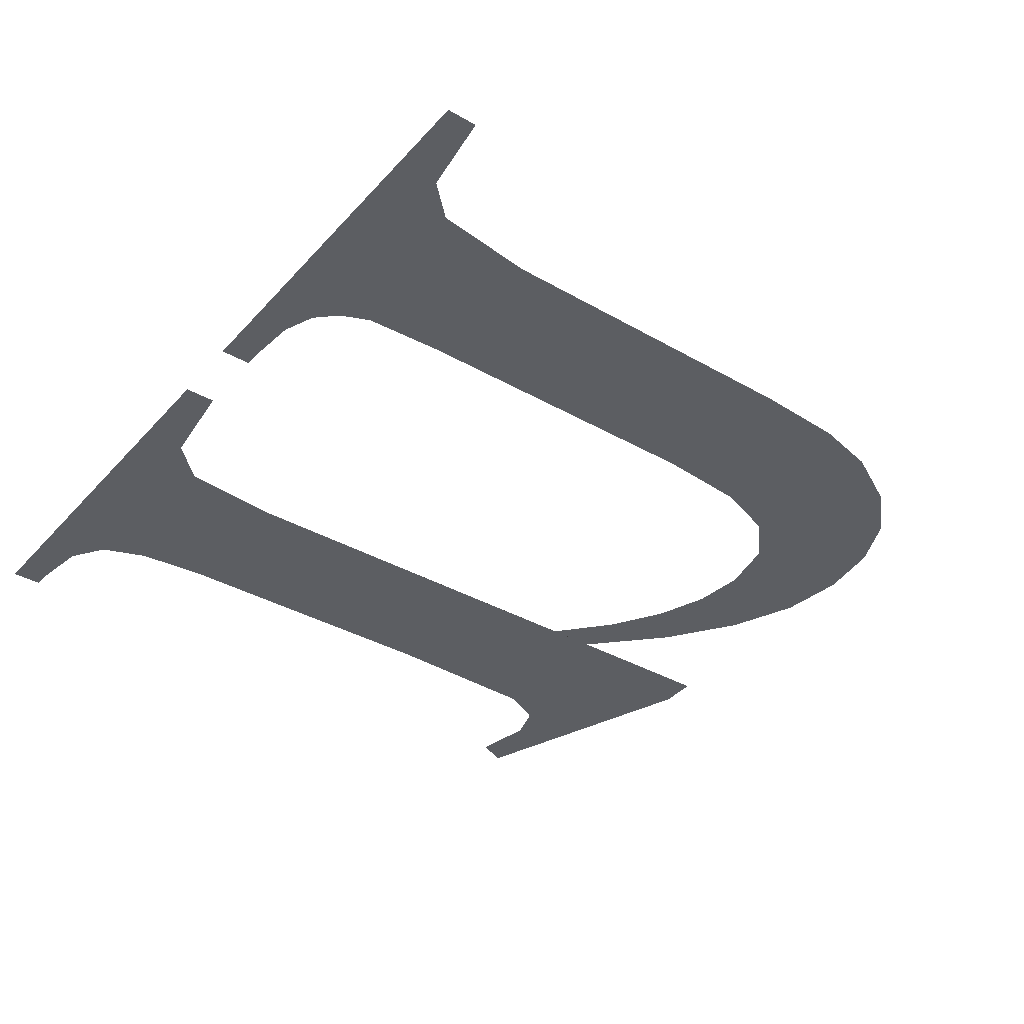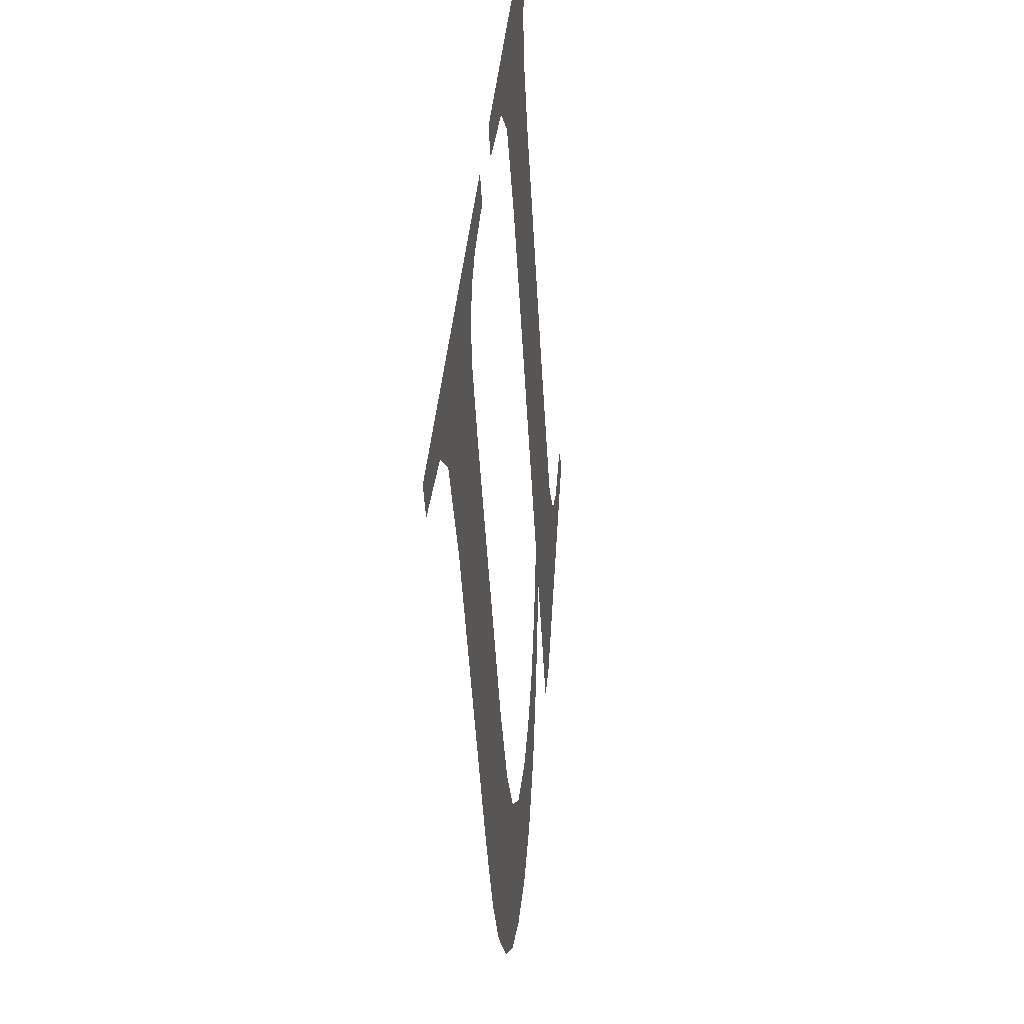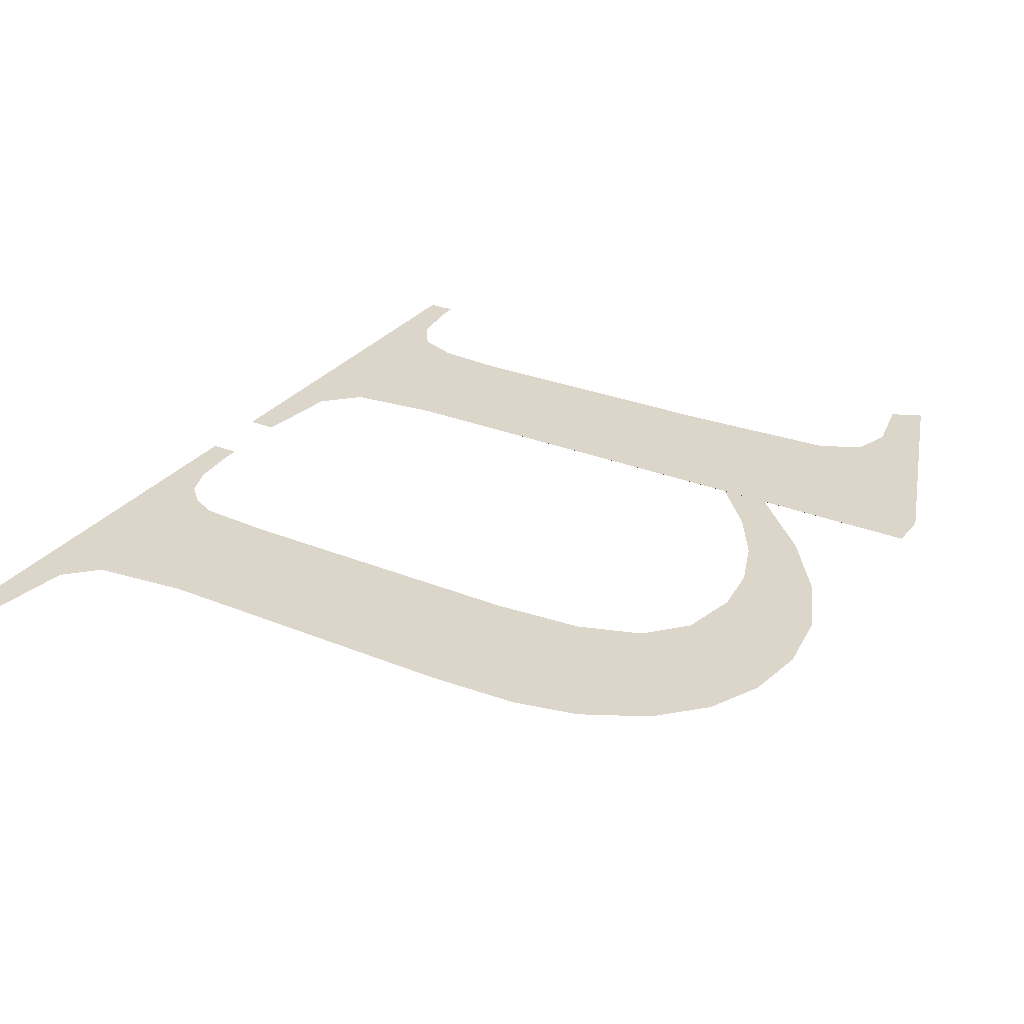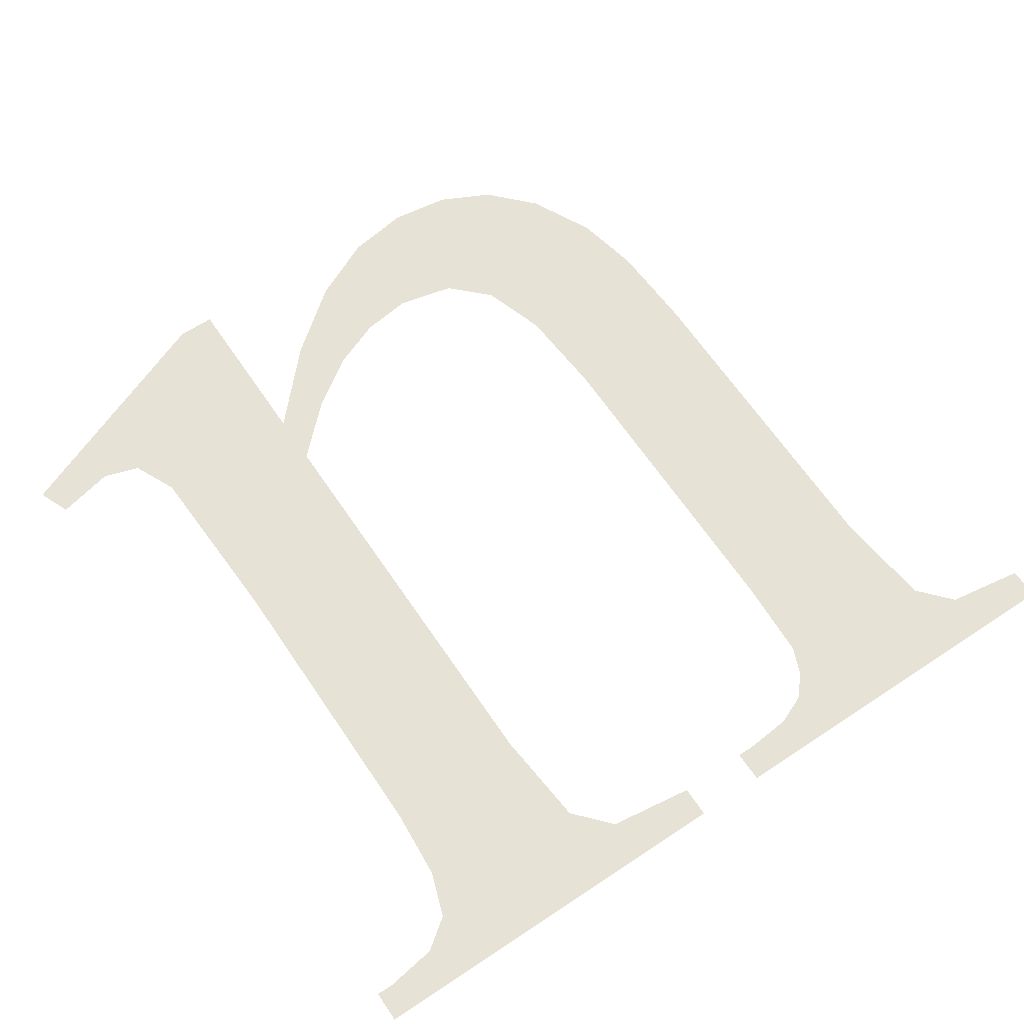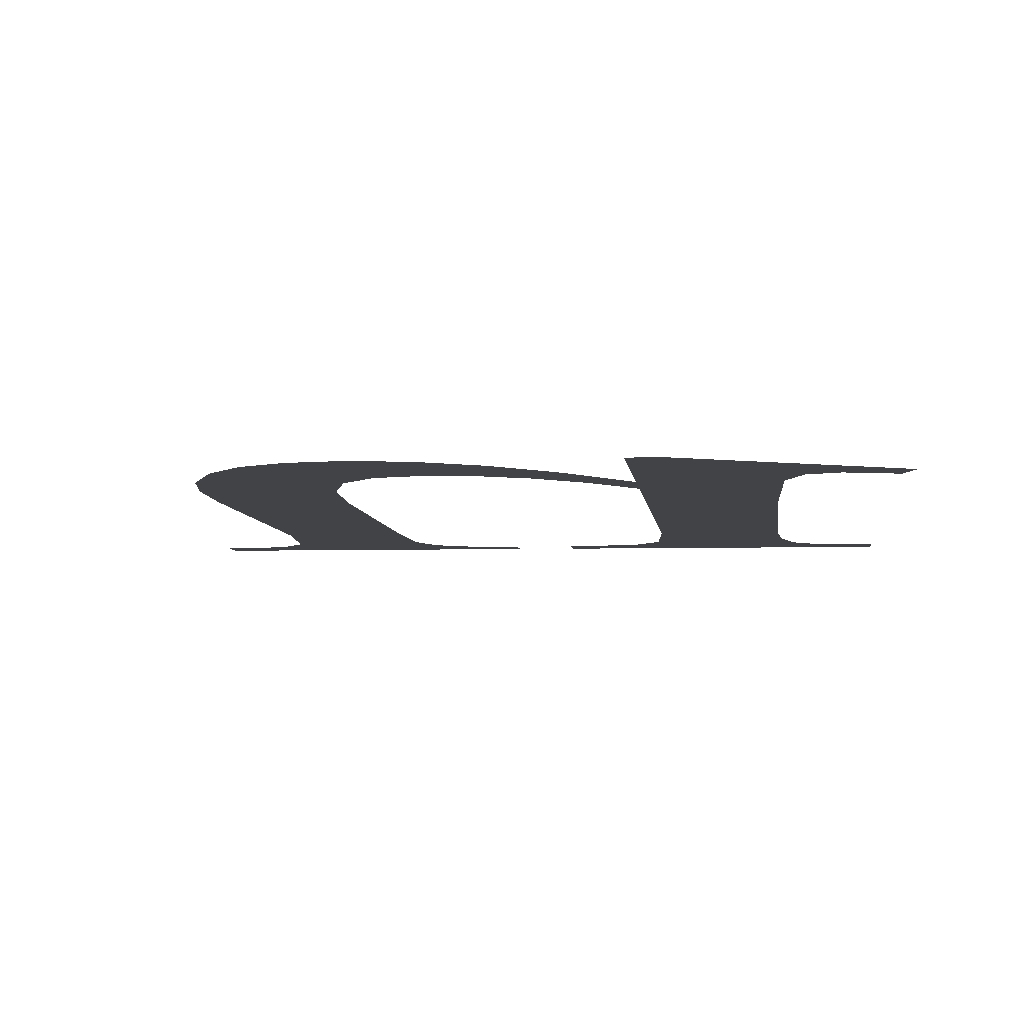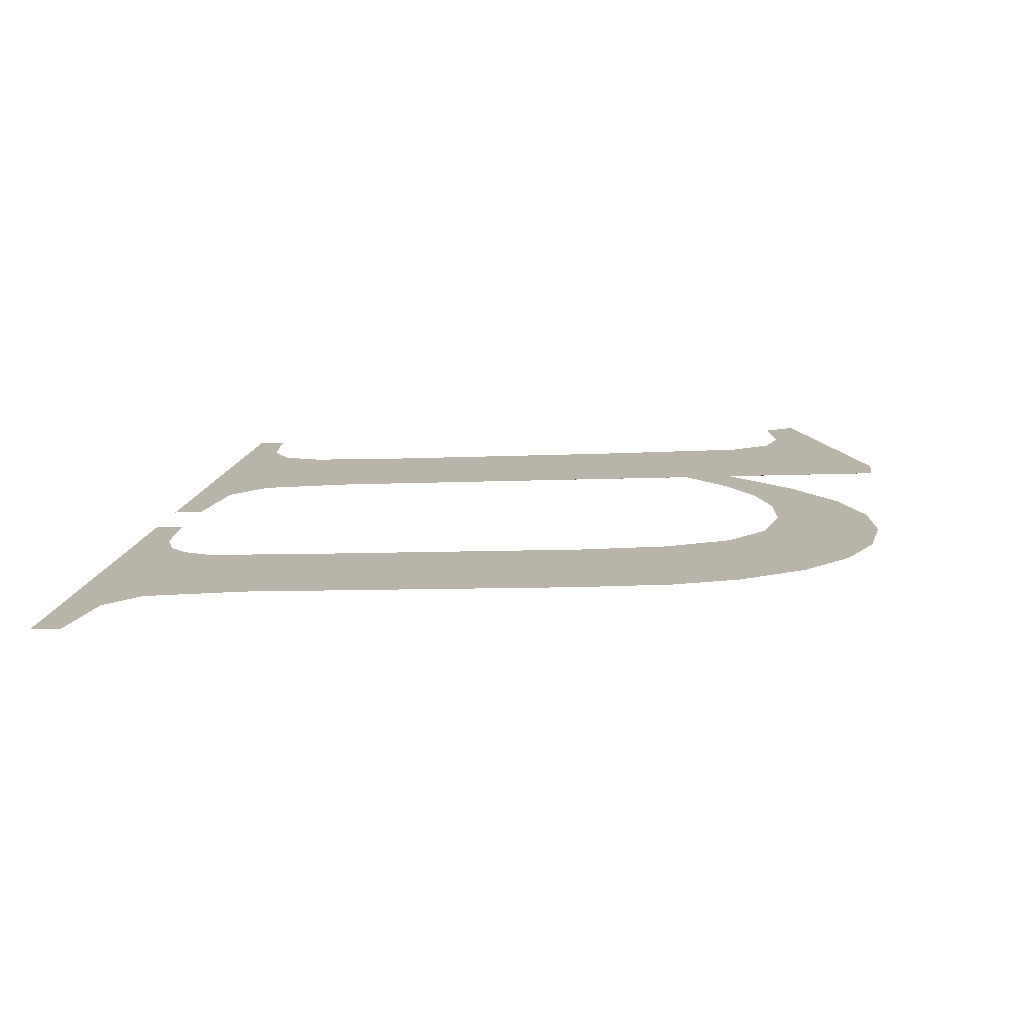
<metadata>
{"format":"obj","ext":"obj","renderer":"f3d","projection":"perspective","resolution":1024,"background":"white","views":[{"elev":-40.3,"azim":52.4,"up":"+Y"},{"elev":41.6,"azim":95.3,"up":"+Z"},{"elev":32.2,"azim":123.2,"up":"+Y"},{"elev":61.7,"azim":-34.2,"up":"+Y"},{"elev":-3.8,"azim":-172.6,"up":"+Y"},{"elev":14.2,"azim":98.2,"up":"+Y"}]}
</metadata>
<code>
o mesh133/mesh133-geometry#mesh133-geometry
v 0.5802 0.05104 0.1567
v 0.5788 0.051 0.1575
v 0.5787 0.05101 0.1573
v 0.5791 0.051 0.1574
v 0.5794 0.051 0.1575
v 0.5795 0.05098 0.1577
v 0.5795 0.05092 0.1589
v 0.5795 0.05081 0.1608
v 0.5805 0.05081 0.1608
v 0.5805 0.05078 0.1614
v 0.5805 0.05104 0.1567
v 0.5808 0.05076 0.1617
v 0.5805 0.05098 0.1577
v 0.5795 0.05079 0.1613
v 0.5805 0.05096 0.1581
v 0.5813 0.05075 0.162
v 0.5809 0.05101 0.1573
v 0.5794 0.05077 0.1616
v 0.5813 0.05076 0.1618
v 0.5808 0.05098 0.1578
v 0.5792 0.05076 0.1617
v 0.5811 0.05099 0.1575
v 0.5789 0.05076 0.1618
v 0.5814 0.05103 0.1569
v 0.5788 0.05075 0.162
v 0.5815 0.051 0.1574
v 0.5788 0.05076 0.1618
v 0.5818 0.05104 0.1567
v 0.5818 0.05101 0.1573
v 0.5822 0.05104 0.1567
v 0.5822 0.051 0.1574
v 0.5824 0.05099 0.1577
v 0.5826 0.05104 0.1567
v 0.5826 0.05096 0.1581
v 0.5826 0.05093 0.1587
v 0.5829 0.05103 0.1569
v 0.5826 0.05081 0.1608
v 0.5836 0.05078 0.1615
v 0.5838 0.05076 0.1617
v 0.5835 0.05081 0.1608
v 0.5826 0.05078 0.1613
v 0.5832 0.05102 0.1571
v 0.5843 0.05075 0.162
v 0.5834 0.05099 0.1576
v 0.5825 0.05077 0.1615
v 0.5843 0.05076 0.1618
v 0.5835 0.05097 0.158
v 0.5824 0.05077 0.1616
v 0.5835 0.05094 0.1586
v 0.5822 0.05076 0.1617
v 0.5819 0.05076 0.1618
v 0.5818 0.05075 0.162
v 0.5818 0.05076 0.1618
f 1 2 3
f 2 1 4
f 3 2 1
f 4 1 2
f 4 1 5
f 5 1 4
f 5 1 6
f 6 1 5
f 6 1 7
f 7 1 6
f 7 1 8
f 8 1 7
f 9 8 1
f 1 8 9
f 10 8 9
f 9 8 10
f 9 1 11
f 11 1 9
f 12 8 10
f 10 8 12
f 9 11 13
f 13 11 9
f 12 14 8
f 8 14 12
f 9 13 15
f 15 13 9
f 16 14 12
f 12 14 16
f 17 15 13
f 13 15 17
f 16 18 14
f 14 18 16
f 16 12 19
f 19 12 16
f 15 17 20
f 20 17 15
f 16 21 18
f 18 21 16
f 20 17 22
f 22 17 20
f 16 23 21
f 21 23 16
f 22 17 24
f 24 17 22
f 25 23 16
f 16 23 25
f 22 24 26
f 26 24 22
f 23 25 27
f 27 25 23
f 26 24 28
f 28 24 26
f 26 28 29
f 29 28 26
f 29 28 30
f 30 28 29
f 29 30 31
f 31 30 29
f 31 30 32
f 32 30 31
f 32 30 33
f 33 30 32
f 32 33 34
f 34 33 32
f 34 33 35
f 35 33 34
f 35 33 36
f 36 33 35
f 35 36 37
f 37 36 35
f 38 37 36
f 36 37 38
f 39 37 38
f 38 37 39
f 38 36 40
f 40 36 38
f 39 41 37
f 37 41 39
f 40 36 42
f 42 36 40
f 43 41 39
f 39 41 43
f 40 42 44
f 44 42 40
f 43 45 41
f 41 45 43
f 43 39 46
f 46 39 43
f 40 44 47
f 47 44 40
f 43 48 45
f 45 48 43
f 40 47 49
f 49 47 40
f 43 50 48
f 48 50 43
f 43 51 50
f 50 51 43
f 52 51 43
f 43 51 52
f 51 52 53
f 53 52 51

</code>
